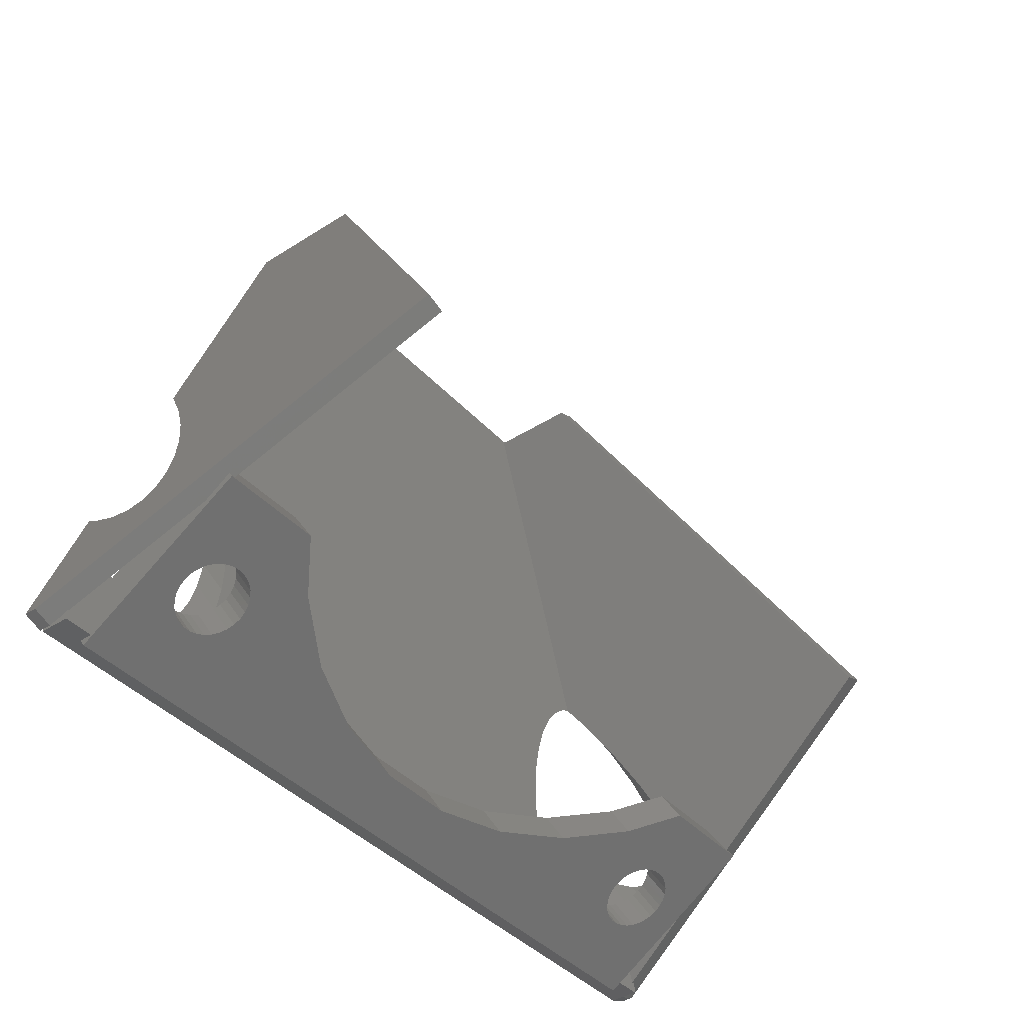
<metadata>
{"format":"stl","ext":"stl","renderer":"f3d","projection":"perspective","resolution":1024,"background":"white","views":[{"elev":-40.7,"azim":-52.1,"up":"+Y"}]}
</metadata>
<code>
# stl→obj: 455 verts, 930 faces
v -0.1303 -0.04202 0
v 0 0.316 0
v -0.1303 -0.04202 0.6207
v 0 0.316 1.207
v -1.07 0.3 0
v -1.07 0.3 0.6207
v 1.087 6.227 2.159
v 1.294 6.795 1.033
v 1.346 6.937 0.7501
v 1.541 7.473 0
v 1.663 7.083 0
v 1.764 6.763 0
v 1.885 6.515 0
v 2.323 5.622 0
v 0 0.4835 1.45
v 0.01114 0.5142 1.5
v 1.5 4.437 7.961
v 1 5.987 3.307
v 1.01 6.014 3.181
v 1.009 6.012 3.394
v 1.087 6.227 4.143
v 1.5 5.356 9.29
v 3.063 11.66 19.23
v 0 0 0
v 0 0 1.5
v 4.582 3.776 0
v 1.5 0 0.8442
v 5.418 3.776 0
v 43 0 0
v 6.143 4.058 0
v 6.236 4.095 0
v 0 0.4835 1.5
v 0.06499 0.4946 1.5
v 1.5 0 1.5
v 2.441 5.466 0
v 3 4.719 0
v 3.673 4.169 0
v 3.764 4.095 0
v 3.857 4.058 0
v 1.194 3.595 3.48
v 1.206 3.628 3.531
v 1.263 3.785 3.773
v 1.336 3.987 2.702
v 1.346 4.014 2.649
v 1.5 2.274 1.5
v 1.644 4.834 1.5
v 1 4.226 4.451
v 1.087 3.773 3.753
v 1.087 4.679 5.148
v 1.346 5.112 5.815
v 1.332 3.977 4.067
v 1.582 4.662 5.123
v 1.318 6.861 4.578
v 1.346 6.937 4.63
v 1.5 4.437 4.831
v 1.393 7.068 4.643
v 1.764 5.507 6.423
v 1.833 5.351 6.183
v 1.764 8.086 4.747
v 1.5 -0.3773 1.089
v 41.5 0 0.8442
v 1.5 5.069 9.476
v 19.51 1.204 3.525
v 5.188 1.371 3.781
v 23.49 1.204 3.525
v 3.2 2.346 5.283
v 3.239 2.142 4.969
v 3.356 1.947 4.669
v 3.544 1.77 4.395
v 3.796 1.617 4.161
v 4.1 1.497 3.975
v 4.444 1.413 3.847
v 4.812 1.371 3.781
v 41.5 -0.3773 1.089
v 3.239 3.819 3.879
v 1.724 4.58 1.5
v 1.764 4.453 1.5
v 1.812 4.355 1.5
v 15.63 3.331 3.128
v 19.51 2.882 2.436
v 41.5 2.274 1.5
v 2.323 3.312 1.5
v 2.351 3.275 1.5
v 3 2.41 1.5
v 3.122 2.31 1.5
v 3.356 3.624 3.579
v 3.544 3.447 3.306
v 3.371 2.31 1.5
v 3.796 3.295 3.071
v 3.556 2.31 1.5
v 4.1 3.174 2.886
v 4.444 3.091 2.758
v 4.812 3.048 2.692
v 5.188 3.048 2.692
v 6.444 2.31 1.5
v 5.556 3.091 2.758
v 2.34 6.746 8.387
v 3.544 4.599 5.081
v 3.2 4.023 4.193
v 3.239 4.227 4.507
v 3.356 4.422 4.807
v 1.806 5.279 9.34
v 3.239 2.55 5.596
v 3.356 2.745 5.897
v 3.544 2.922 6.17
v 3.796 3.074 6.404
v 4.1 3.195 6.59
v 4.444 3.278 6.718
v 6.698 5.069 9.476
v 2.297 6.627 6.401
v 1.91 5.564 6.512
v 1.916 5.581 6.538
v 1.925 5.604 6.572
v 2.206 9.3 4.544
v 4.003 11.31 19.23
v 10.9 33.19 0
v 10.9 33.19 6
v 11.79 32.87 1.5
v 11.79 32.87 0
v 11.84 32.85 6
v 11.84 33 1.5
v 11.84 33 0
v 31.16 33 0
v 31.18 32.95 0
v 11.84 32.85 1.5
v 31.03 32.89 1.5
v 31.16 33 1.5
v 35.32 14.23 1.5
v 12 2.534 5.572
v 15.63 1.654 4.217
v 12 4.211 4.483
v 23.49 2.882 2.436
v 2.323 6.7 6.389
v 2.323 9.623 4.49
v 2.91 8.311 5.851
v 2.802 10.94 4.051
v 3 8.558 5.768
v 3.126 8.904 5.61
v 3.764 10.66 4.81
v 3.796 4.752 5.315
v 4.1 4.872 5.501
v 4.444 4.956 5.629
v 4.812 4.998 5.695
v 6.698 6.746 8.387
v 3 11.48 3.869
v 27.37 1.654 4.217
v 27.37 3.331 3.128
v 37.44 3.091 2.758
v 37.81 3.048 2.692
v 31 2.534 5.572
v 36.8 1.617 4.161
v 37.1 1.497 3.975
v 31 4.211 4.483
v 36.8 3.295 3.071
v 37.1 3.174 2.886
v 3.276 12.24 3.523
v 3.764 2.154 1.26
v 4.582 15.83 1.659
v 3.764 13.58 2.912
v 4.171 14.7 2.288
v 6.236 2.154 1.26
v 4.008 11.33 4.437
v 4.582 2.059 1.115
v 5.418 2.059 1.115
v 34.21 3.806 7.53
v 36.2 2.346 5.283
v 36.24 2.142 4.969
v 36.36 1.947 4.669
v 36.54 1.77 4.395
v 34.21 5.483 6.441
v 36.2 4.023 4.193
v 36.24 3.819 3.879
v 36.36 3.624 3.579
v 36.54 3.447 3.306
v 31.03 32.89 6
v 31.18 32.95 1.5
v 35.65 14.66 1.5
v 36 15.13 1.5
v 36.42 15.48 1.5
v 36.76 15.75 1.5
v 37.2 15.93 1.5
v 31.97 33.23 6
v 37.23 15.86 1.549
v 37.58 14.89 2.271
v 38.87 11.36 19.23
v 31.97 33.23 0
v 34 11.08 0
v 37.4 18.31 0
v 34.04 11.75 0
v 34.09 12.61 0
v 34.22 13.33 0
v 34.35 14.07 0
v 34.58 14.82 0
v 34.76 15.4 0
v 34.98 15.84 0
v 35.32 16.54 0
v 35.56 16.85 0
v 36 17.44 0
v 36.53 17.87 0
v 36.76 18.06 0
v 37.35 18.29 0
v 37.58 17.81 0.3727
v 38.42 15.51 1.865
v 39.81 11.7 19.23
v 34.03 9.212 1.5
v 34 8.77 1.5
v 34.02 8.381 1.5
v 34.03 10.49 0
v 34.09 7.243 1.5
v 34.09 9.553 0
v 34.09 10.3 1.5
v 34.25 11.21 1.5
v 34.27 8.533 0
v 34.31 6.009 1.5
v 36.24 2.55 5.596
v 36.36 2.745 5.897
v 36.3 5.069 9.476
v 36.54 2.922 6.17
v 36.8 3.074 6.404
v 36.24 4.227 4.507
v 36.3 6.746 8.387
v 36.8 4.752 5.315
v 36.36 4.422 4.807
v 36.54 4.599 5.081
v 34.35 11.76 1.5
v 34.35 8.093 0
v 34.35 5.783 1.5
v 34.52 12.31 1.5
v 34.66 7.083 0
v 34.72 4.58 1.5
v 34.76 13.09 1.5
v 34.76 6.763 0
v 34.76 4.453 1.5
v 35.06 13.68 1.5
v 34.81 4.355 1.5
v 34.89 6.515 0
v 35.32 3.312 1.5
v 35.32 5.622 0
v 35.35 3.275 1.5
v 35.44 5.466 0
v 36 2.41 1.5
v 36 4.719 0
v 36.12 2.31 1.5
v 36.76 2.154 1.26
v 36.67 4.169 0
v 36.37 2.31 1.5
v 37.1 3.195 6.59
v 37.44 3.278 6.718
v 37.81 3.321 6.784
v 38.19 3.321 6.784
v 38.56 3.278 6.718
v 41.5 5.069 9.476
v 40.54 6.746 8.387
v 41.07 5.309 9.32
v 37.1 4.872 5.501
v 37.44 4.956 5.629
v 37.81 4.998 5.695
v 38.19 4.998 5.695
v 36.56 2.31 1.5
v 39.24 2.154 1.26
v 39.44 2.31 1.5
v 36.76 4.095 0
v 36.86 4.058 0
v 37.58 2.059 1.115
v 37.58 3.776 0
v 38.42 2.059 1.115
v 37.44 1.413 3.847
v 37.81 1.371 3.781
v 38.42 12.59 3.763
v 38.42 3.776 0
v 38.19 1.371 3.781
v 38.19 3.048 2.692
v 38.56 1.413 3.847
v 38.56 3.091 2.758
v 38.56 4.956 5.629
v 38.85 14.34 2.52
v 39.01 10.96 4.669
v 39.14 4.058 0
v 38.9 1.497 3.975
v 38.9 3.174 2.886
v 38.9 4.872 5.501
v 38.9 3.195 6.59
v 39.24 13.27 3.117
v 39.24 10.34 5.016
v 39.2 1.617 4.161
v 39.2 3.295 3.071
v 39.2 4.752 5.315
v 39.2 3.074 6.404
v 39.24 4.095 0
v 39.46 1.77 4.395
v 39.46 4.599 5.081
v 39.46 2.922 6.17
v 39.46 3.447 3.306
v 39.74 11.88 3.749
v 39.89 8.543 5.836
v 39.33 4.169 0
v 39.63 2.31 1.5
v 39.88 2.31 1.5
v 40 2.41 1.5
v 40 4.719 0
v 39.64 1.947 4.669
v 39.64 4.422 4.807
v 39.64 2.745 5.897
v 39.64 3.624 3.579
v 41.5 4.121 4.344
v 39.76 2.142 4.969
v 39.76 4.227 4.507
v 39.76 2.55 5.596
v 39.76 3.819 3.879
v 40 11.17 4.074
v 39.8 2.346 5.283
v 39.8 4.023 4.193
v 40.19 10.65 4.245
v 40.68 9.308 4.695
v 40.78 9.011 4.745
v 41.5 5.417 9.25
v 41.24 7.77 4.953
v 43.94 0.342 0.6207
v 41.61 6.73 4.846
v 41.65 6.621 4.835
v 41.68 6.559 4.792
v 41.91 5.911 4.348
v 40 8.242 5.973
v 4.582 12.9 3.558
v 5.418 15.2 2.066
v 4.812 3.321 6.784
v 5.418 18.13 0.1675
v 5.188 4.998 5.695
v 5.188 3.321 6.784
v 40.65 3.275 1.5
v 40.56 5.466 0
v 43.94 0.342 0
v 40.08 8.027 6.045
v 40.68 6.384 6.594
v 40.69 6.338 6.602
v 40.93 5.693 6.71
v 40.94 5.65 6.644
v 40.96 5.618 6.594
v 41.03 5.419 6.289
v 40.68 3.312 1.5
v 40.68 5.622 0
v 41.19 4.355 1.5
v 41.11 6.515 0
v 41.24 5.507 6.423
v 41.65 5.112 5.815
v 41.26 4.781 5.305
v 41.24 4.453 1.5
v 41.24 6.763 0
v 41.28 4.58 1.5
v 41.34 7.083 0
v 41.58 3.909 3.963
v 42 4.226 4.451
v 41.3 4.664 1.5
v 42.8 0.5366 1.5
v 41.65 3.698 2.854
v 41.65 6.621 0.9554
v 41.41 7.303 0
v 41.5 0 1.5
v 43 0 0.6207
v 43 0 1.5
v 41.5 4.121 7.374
v 41.67 3.666 3.588
v 41.71 3.531 3.381
v 42.96 0.5931 1.5
v 41.66 3.683 2.882
v 41.7 6.491 1.213
v 41.91 4.679 5.148
v 41.73 3.475 3.295
v 41.91 3.773 3.753
v 41.91 5.911 2.365
v 41.99 5.693 3.409
v 41.99 5.692 3.583
v 42 5.671 3.512
v 43 0.4835 1.5
v 43 0.4835 1.32
v 5.556 1.413 3.847
v 5.556 4.956 5.629
v 5.556 3.278 6.718
v 5.696 15.97 1.5
v 5.5 18.35 0
v 5.654 18.29 0
v 5.769 15.94 1.5
v 5.9 1.497 3.975
v 5.9 3.174 2.886
v 5.9 4.872 5.501
v 5.9 3.195 6.59
v 6.236 18.06 0
v 6.236 15.75 1.5
v 6.204 1.617 4.161
v 6.204 3.295 3.071
v 6.204 4.752 5.315
v 6.204 3.074 6.404
v 6.456 1.77 4.395
v 6.456 4.599 5.081
v 6.456 2.922 6.17
v 8.787 3.806 7.53
v 6.456 3.447 3.306
v 8.787 5.483 6.441
v 6.47 17.87 0
v 6.578 15.48 1.5
v 6.327 4.169 0
v 6.629 2.31 1.5
v 6.878 2.31 1.5
v 7 2.41 1.5
v 7 4.719 0
v 6.644 1.947 4.669
v 6.644 4.422 4.807
v 6.644 2.745 5.897
v 6.644 3.624 3.579
v 7 17.44 0
v 7 15.13 1.5
v 6.761 2.142 4.969
v 6.761 4.227 4.507
v 6.761 2.55 5.596
v 6.761 3.819 3.879
v 6.8 2.346 5.283
v 6.8 4.023 4.193
v 7.44 16.85 0
v 7.35 14.66 1.5
v 7.649 3.275 1.5
v 7.559 5.466 0
v 7.677 16.54 0
v 7.677 14.23 1.5
v 7.677 3.312 1.5
v 7.677 5.622 0
v 8.017 15.84 0
v 7.943 13.68 1.5
v 8.188 4.355 1.5
v 8.115 6.515 0
v 8.236 15.4 0
v 8.236 13.09 1.5
v 8.236 4.453 1.5
v 8.236 6.763 0
v 8.418 14.82 0
v 8.479 12.31 1.5
v 8.276 4.58 1.5
v 8.337 7.083 0
v 8.654 5.783 1.5
v 8.654 8.093 0
v 8.654 14.07 0
v 8.654 11.76 1.5
v 8.784 13.33 0
v 8.751 11.21 1.5
v 8.694 6.009 1.5
v 8.732 8.533 0
v 8.913 7.243 1.5
v 8.913 9.553 0
v 8.913 12.61 0
v 8.913 10.3 1.5
v 8.962 11.75 0
v 8.975 9.212 1.5
v 8.978 8.381 1.5
v 8.966 10.49 0
v 9 11.08 0
v 9 8.77 1.5
f 1 2 3
f 3 2 4
f 5 1 3
f 5 3 6
f 5 6 7
f 5 2 1
f 5 7 8
f 5 8 9
f 5 9 10
f 5 10 11
f 5 11 12
f 5 12 13
f 5 13 14
f 5 14 2
f 6 3 4
f 6 4 15
f 6 15 16
f 6 16 17
f 6 18 19
f 6 20 18
f 6 19 7
f 6 21 20
f 6 17 22
f 6 22 23
f 6 23 21
f 24 25 4
f 24 2 26
f 24 4 2
f 24 27 25
f 24 26 28
f 24 29 27
f 24 28 30
f 24 30 31
f 24 31 29
f 25 15 4
f 25 32 15
f 25 33 32
f 25 27 34
f 25 34 33
f 2 14 35
f 2 35 36
f 2 36 37
f 2 37 38
f 2 38 39
f 2 39 26
f 15 32 16
f 32 33 16
f 16 33 17
f 33 40 41
f 33 41 42
f 33 42 17
f 33 43 40
f 33 44 43
f 33 34 45
f 33 45 46
f 33 46 44
f 47 18 20
f 47 20 21
f 47 19 18
f 47 48 19
f 47 49 50
f 47 21 49
f 47 42 48
f 47 51 42
f 47 50 52
f 47 52 51
f 19 48 7
f 48 40 43
f 48 41 40
f 48 42 41
f 48 43 7
f 49 21 50
f 7 43 8
f 21 53 50
f 21 23 53
f 42 51 17
f 8 43 44
f 8 44 9
f 53 54 50
f 53 23 54
f 51 55 17
f 51 52 55
f 44 46 9
f 50 54 56
f 50 56 57
f 50 57 58
f 50 58 52
f 9 46 11
f 9 11 10
f 54 23 56
f 56 59 57
f 56 23 59
f 60 27 61
f 60 34 27
f 60 62 34
f 60 63 64
f 60 65 63
f 60 66 62
f 60 67 66
f 60 68 67
f 60 69 68
f 60 70 69
f 60 71 70
f 60 72 71
f 60 73 72
f 60 74 65
f 60 61 74
f 60 64 73
f 27 29 61
f 34 55 45
f 34 17 55
f 34 62 17
f 45 55 75
f 45 76 46
f 45 77 76
f 45 78 77
f 45 79 80
f 45 80 81
f 45 82 78
f 45 83 82
f 45 84 83
f 45 85 84
f 45 75 86
f 45 86 87
f 45 88 85
f 45 87 89
f 45 90 88
f 45 89 91
f 45 91 92
f 45 92 93
f 45 93 94
f 45 81 95
f 45 94 96
f 45 96 79
f 45 95 90
f 55 52 58
f 55 58 97
f 55 97 98
f 55 99 75
f 55 100 99
f 55 101 100
f 55 98 101
f 17 62 22
f 62 102 22
f 62 66 103
f 62 103 104
f 62 104 105
f 62 105 106
f 62 106 107
f 62 107 108
f 62 108 109
f 62 109 102
f 22 102 23
f 46 76 11
f 11 76 12
f 76 77 12
f 77 78 13
f 77 13 12
f 57 59 110
f 57 111 58
f 57 112 111
f 57 113 112
f 57 110 113
f 59 114 110
f 59 23 114
f 102 97 115
f 102 115 23
f 102 109 97
f 78 82 14
f 78 14 13
f 58 111 97
f 111 112 97
f 112 113 97
f 113 110 97
f 116 117 118
f 116 118 119
f 117 120 118
f 119 118 121
f 119 122 123
f 119 121 122
f 119 123 124
f 118 125 121
f 118 120 125
f 122 121 123
f 121 125 126
f 121 126 127
f 121 127 123
f 125 128 126
f 129 130 79
f 129 79 131
f 130 63 80
f 130 80 79
f 63 65 80
f 80 65 132
f 80 132 81
f 114 133 110
f 114 134 133
f 114 23 134
f 110 133 97
f 82 83 35
f 82 35 14
f 133 134 135
f 133 135 97
f 134 136 135
f 134 23 136
f 97 135 137
f 97 137 138
f 97 138 139
f 97 139 115
f 97 140 98
f 97 141 140
f 97 142 141
f 97 143 142
f 97 109 144
f 97 144 143
f 83 84 36
f 83 36 35
f 136 145 137
f 136 137 135
f 136 23 145
f 65 146 132
f 65 74 146
f 132 146 147
f 132 147 148
f 132 148 149
f 132 149 81
f 146 150 147
f 146 151 150
f 146 152 151
f 146 74 152
f 147 150 153
f 147 153 154
f 147 154 155
f 147 155 148
f 145 23 156
f 145 156 138
f 84 85 157
f 84 37 36
f 84 157 37
f 137 145 138
f 23 117 158
f 23 159 156
f 23 115 117
f 23 160 159
f 23 158 160
f 85 88 157
f 138 156 139
f 66 99 103
f 66 67 75
f 66 75 99
f 99 100 103
f 67 68 86
f 67 86 75
f 103 100 104
f 100 101 104
f 156 159 139
f 68 69 87
f 68 87 86
f 104 101 105
f 101 98 105
f 88 90 157
f 69 70 89
f 69 89 87
f 105 98 106
f 98 140 106
f 90 161 157
f 90 95 161
f 37 157 38
f 139 159 162
f 139 162 115
f 159 160 162
f 157 39 38
f 157 163 26
f 157 26 39
f 157 164 163
f 157 161 164
f 70 71 91
f 70 91 89
f 106 140 107
f 140 141 107
f 150 165 153
f 150 166 165
f 150 167 166
f 150 168 167
f 150 169 168
f 150 151 169
f 153 165 170
f 153 170 171
f 153 171 172
f 153 172 173
f 153 173 174
f 153 174 154
f 126 175 176
f 126 176 127
f 126 128 177
f 126 177 178
f 126 178 179
f 126 179 180
f 126 180 181
f 126 181 175
f 175 182 176
f 175 181 183
f 175 183 184
f 175 184 185
f 175 185 182
f 123 127 176
f 123 176 124
f 124 176 186
f 124 186 187
f 176 182 186
f 186 182 188
f 186 189 187
f 186 190 189
f 186 191 190
f 186 192 191
f 186 193 192
f 186 194 193
f 186 195 194
f 186 196 195
f 186 197 196
f 186 198 197
f 186 199 198
f 186 200 199
f 186 201 200
f 186 188 201
f 182 202 188
f 182 203 202
f 182 185 204
f 182 204 203
f 187 189 205
f 206 187 205
f 206 207 208
f 206 208 187
f 207 209 210
f 207 210 208
f 205 189 211
f 189 190 211
f 211 190 212
f 190 191 212
f 209 213 210
f 209 214 213
f 165 166 215
f 165 215 216
f 165 217 170
f 165 216 218
f 165 218 219
f 165 219 217
f 170 220 171
f 170 217 221
f 170 221 222
f 170 223 220
f 170 224 223
f 170 222 224
f 191 225 212
f 191 192 225
f 213 214 226
f 214 227 226
f 225 192 228
f 192 193 228
f 227 229 226
f 227 230 229
f 228 193 231
f 193 194 231
f 229 230 232
f 230 233 232
f 231 194 234
f 194 195 234
f 233 235 236
f 233 236 232
f 235 237 238
f 235 238 236
f 195 128 234
f 195 196 128
f 128 196 177
f 196 197 177
f 237 239 240
f 237 240 238
f 239 241 242
f 239 242 240
f 197 178 177
f 197 198 178
f 178 198 179
f 198 199 179
f 241 243 244
f 241 245 242
f 241 244 245
f 243 246 244
f 243 81 246
f 166 171 215
f 166 167 172
f 166 172 171
f 171 220 215
f 167 168 173
f 167 173 172
f 215 220 216
f 220 223 216
f 217 219 247
f 217 247 248
f 217 248 249
f 217 249 250
f 217 250 251
f 217 251 252
f 217 253 221
f 217 254 253
f 217 252 254
f 221 255 222
f 221 256 255
f 221 257 256
f 221 258 257
f 221 253 258
f 168 169 174
f 168 174 173
f 216 223 218
f 223 224 218
f 246 259 244
f 246 81 259
f 179 199 180
f 199 200 180
f 169 151 154
f 169 154 174
f 218 224 219
f 224 222 219
f 259 260 244
f 259 261 260
f 259 81 261
f 245 244 262
f 180 200 181
f 200 201 181
f 244 263 262
f 244 264 265
f 244 265 263
f 244 266 264
f 244 260 266
f 262 263 29
f 151 152 155
f 151 155 154
f 219 222 247
f 222 255 247
f 263 265 29
f 152 267 148
f 152 148 155
f 152 74 267
f 247 255 248
f 255 256 248
f 181 201 183
f 183 201 202
f 183 202 184
f 201 188 202
f 267 268 149
f 267 149 148
f 267 74 268
f 248 256 249
f 256 257 249
f 184 202 203
f 184 269 185
f 184 203 269
f 264 266 265
f 265 266 270
f 265 270 29
f 268 271 149
f 268 74 271
f 149 271 272
f 149 272 81
f 249 257 258
f 249 258 250
f 271 273 272
f 271 74 273
f 272 273 274
f 272 274 81
f 250 258 275
f 250 275 251
f 258 253 275
f 269 203 276
f 269 276 277
f 269 277 185
f 203 204 276
f 266 260 270
f 270 278 29
f 270 260 278
f 273 279 274
f 273 74 279
f 274 279 280
f 274 280 81
f 251 275 281
f 251 282 252
f 251 281 282
f 275 253 281
f 276 283 277
f 276 204 283
f 185 277 284
f 185 284 253
f 185 253 254
f 185 254 204
f 279 285 280
f 279 74 285
f 280 285 286
f 280 286 81
f 282 281 287
f 282 288 252
f 282 287 288
f 281 253 287
f 277 283 284
f 278 260 289
f 278 289 29
f 285 290 286
f 285 74 290
f 288 287 291
f 288 292 252
f 288 291 292
f 286 290 293
f 286 293 81
f 287 253 291
f 284 283 294
f 284 294 295
f 284 295 253
f 283 204 294
f 260 296 289
f 260 261 297
f 260 297 298
f 260 298 299
f 260 299 296
f 289 296 29
f 296 299 300
f 296 300 29
f 261 81 297
f 290 301 293
f 290 74 301
f 292 291 302
f 292 303 252
f 292 302 303
f 293 301 304
f 293 304 81
f 291 253 305
f 291 305 302
f 297 81 298
f 301 306 304
f 301 74 306
f 303 302 307
f 303 308 252
f 303 307 308
f 304 306 309
f 304 309 305
f 304 305 81
f 302 305 307
f 294 204 310
f 294 310 295
f 306 311 309
f 306 74 311
f 308 307 312
f 308 311 252
f 308 312 311
f 309 311 312
f 309 312 305
f 307 305 312
f 311 74 252
f 204 313 310
f 204 314 313
f 204 315 314
f 204 254 316
f 204 317 315
f 204 316 318
f 204 319 317
f 204 320 319
f 204 321 320
f 204 322 321
f 204 318 322
f 298 81 299
f 295 310 323
f 295 323 253
f 115 120 117
f 115 162 324
f 115 324 325
f 115 325 120
f 162 160 324
f 71 72 92
f 71 92 91
f 107 141 108
f 141 142 108
f 160 158 324
f 72 73 93
f 72 93 92
f 108 142 326
f 108 326 109
f 142 143 326
f 324 158 325
f 158 117 327
f 158 327 325
f 163 164 26
f 26 164 28
f 73 64 93
f 93 64 94
f 326 143 328
f 326 329 109
f 326 328 329
f 143 144 328
f 299 330 300
f 299 81 330
f 300 331 332
f 300 330 331
f 300 332 29
f 323 310 313
f 323 333 253
f 323 313 333
f 333 313 314
f 333 334 253
f 333 314 334
f 253 334 335
f 253 335 336
f 253 336 337
f 253 337 338
f 253 338 339
f 253 339 305
f 331 330 340
f 331 340 341
f 331 341 332
f 330 81 340
f 340 342 341
f 340 81 342
f 341 343 332
f 341 342 343
f 334 314 315
f 334 315 335
f 335 315 317
f 335 344 336
f 335 317 344
f 336 344 337
f 337 344 338
f 338 344 339
f 339 344 345
f 339 346 305
f 339 345 346
f 254 252 316
f 343 342 347
f 343 347 348
f 343 348 332
f 342 81 347
f 347 349 348
f 347 81 349
f 344 317 319
f 344 319 345
f 348 349 350
f 348 350 332
f 346 351 305
f 346 345 352
f 346 352 351
f 349 353 350
f 349 81 353
f 353 81 354
f 353 355 356
f 353 356 350
f 353 354 355
f 350 357 332
f 350 356 357
f 357 356 332
f 74 61 358
f 74 358 252
f 61 29 359
f 61 359 360
f 61 360 358
f 358 81 305
f 358 305 361
f 358 361 252
f 358 354 81
f 358 360 354
f 305 351 361
f 361 316 252
f 361 351 362
f 361 362 363
f 361 363 354
f 361 354 364
f 361 364 318
f 361 318 316
f 351 352 362
f 319 320 345
f 355 365 366
f 355 366 356
f 355 354 365
f 345 320 321
f 345 321 322
f 345 367 352
f 345 322 367
f 356 366 332
f 365 368 369
f 365 369 370
f 365 370 366
f 365 354 368
f 362 369 363
f 362 352 369
f 366 370 318
f 366 318 332
f 363 368 354
f 363 369 368
f 369 371 370
f 369 352 371
f 367 322 352
f 370 371 318
f 322 372 352
f 322 318 372
f 371 352 373
f 371 373 318
f 372 373 352
f 372 318 373
f 354 360 374
f 354 374 364
f 364 375 318
f 364 374 375
f 29 332 318
f 29 318 359
f 359 375 360
f 359 318 375
f 360 375 374
f 64 63 376
f 64 376 94
f 94 376 96
f 329 328 377
f 329 378 109
f 329 377 378
f 328 144 377
f 325 327 379
f 325 379 120
f 327 117 380
f 327 380 381
f 327 381 382
f 327 382 379
f 164 161 28
f 28 161 30
f 380 116 381
f 380 117 116
f 376 130 383
f 376 63 130
f 376 383 96
f 96 383 384
f 96 384 79
f 378 377 385
f 378 386 109
f 378 385 386
f 377 144 385
f 381 116 119
f 381 119 387
f 381 387 382
f 379 125 120
f 379 382 125
f 382 388 125
f 382 387 388
f 383 130 389
f 383 389 384
f 384 389 390
f 384 390 79
f 386 385 391
f 386 392 109
f 386 391 392
f 385 144 391
f 30 161 31
f 389 129 393
f 389 130 129
f 389 393 390
f 392 391 394
f 392 395 396
f 392 394 395
f 392 396 109
f 390 131 79
f 390 393 397
f 390 397 131
f 391 144 398
f 391 398 394
f 388 387 399
f 388 399 400
f 388 400 125
f 387 119 399
f 161 401 31
f 161 95 402
f 161 402 403
f 161 403 404
f 161 404 401
f 31 262 29
f 31 401 262
f 401 245 262
f 401 404 405
f 401 405 245
f 95 81 402
f 393 129 406
f 393 406 397
f 395 394 407
f 395 408 396
f 395 407 408
f 397 406 409
f 397 409 131
f 394 398 407
f 399 119 410
f 399 410 400
f 400 411 125
f 400 410 411
f 402 81 403
f 406 129 412
f 406 412 409
f 408 407 413
f 408 414 396
f 408 413 414
f 409 412 415
f 409 415 131
f 407 398 413
f 109 396 398
f 109 398 144
f 412 129 416
f 412 416 415
f 414 413 417
f 414 416 396
f 414 417 416
f 415 416 417
f 415 417 131
f 413 398 417
f 416 129 396
f 417 398 131
f 403 243 404
f 403 81 243
f 411 410 418
f 411 419 125
f 411 418 419
f 410 119 418
f 404 241 420
f 404 243 241
f 404 420 405
f 405 242 245
f 405 421 242
f 405 420 421
f 419 418 422
f 419 423 125
f 419 422 423
f 418 119 422
f 421 240 242
f 421 420 424
f 421 424 425
f 421 425 240
f 420 239 424
f 420 241 239
f 423 234 128
f 423 128 125
f 423 422 426
f 423 427 234
f 423 426 427
f 422 119 426
f 424 237 428
f 424 239 237
f 424 428 425
f 425 238 240
f 425 429 238
f 425 428 429
f 427 231 234
f 427 426 430
f 427 431 231
f 427 430 431
f 426 119 430
f 429 236 238
f 429 428 432
f 429 432 433
f 429 433 236
f 428 233 432
f 428 235 233
f 428 237 235
f 431 430 434
f 431 434 435
f 431 435 231
f 430 119 124
f 430 124 187
f 430 187 434
f 432 233 436
f 432 436 433
f 433 232 236
f 433 436 437
f 433 437 232
f 436 230 438
f 436 233 230
f 436 438 437
f 437 229 232
f 437 438 439
f 437 439 229
f 434 187 440
f 434 440 435
f 435 441 231
f 435 440 441
f 441 440 442
f 441 443 231
f 441 442 443
f 440 187 442
f 438 227 444
f 438 230 227
f 438 444 439
f 439 226 229
f 439 444 445
f 439 445 226
f 444 214 446
f 444 227 214
f 444 446 445
f 445 213 226
f 445 446 447
f 445 447 213
f 443 442 448
f 443 449 231
f 443 448 449
f 442 187 448
f 396 129 131
f 396 131 398
f 449 448 450
f 449 450 451
f 449 451 231
f 448 187 450
f 446 209 452
f 446 214 209
f 446 452 447
f 447 210 213
f 447 453 210
f 447 452 453
f 450 187 454
f 450 454 451
f 453 208 210
f 453 452 455
f 453 454 208
f 453 455 454
f 451 205 211
f 451 211 212
f 451 212 225
f 451 225 228
f 451 228 231
f 451 454 455
f 451 455 205
f 452 206 455
f 452 207 206
f 452 209 207
f 454 187 208
f 455 206 205

</code>
